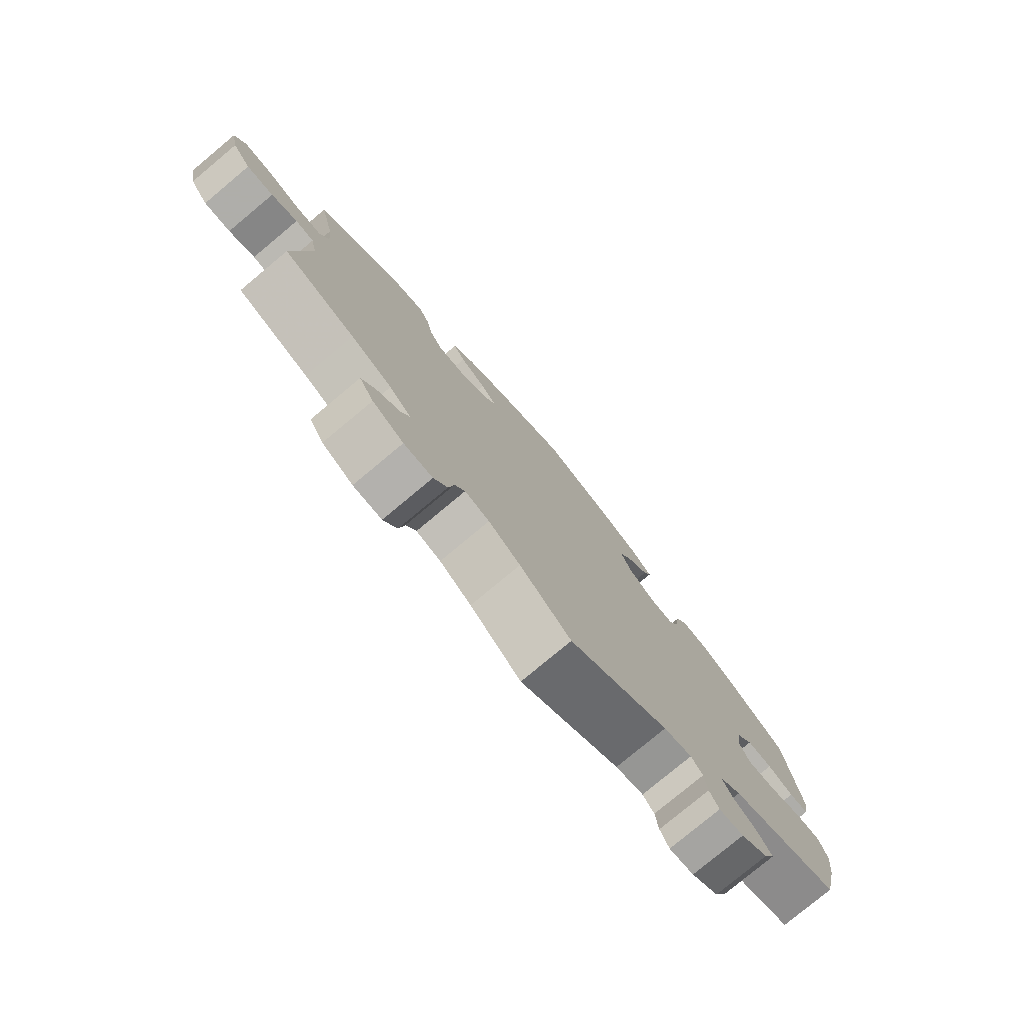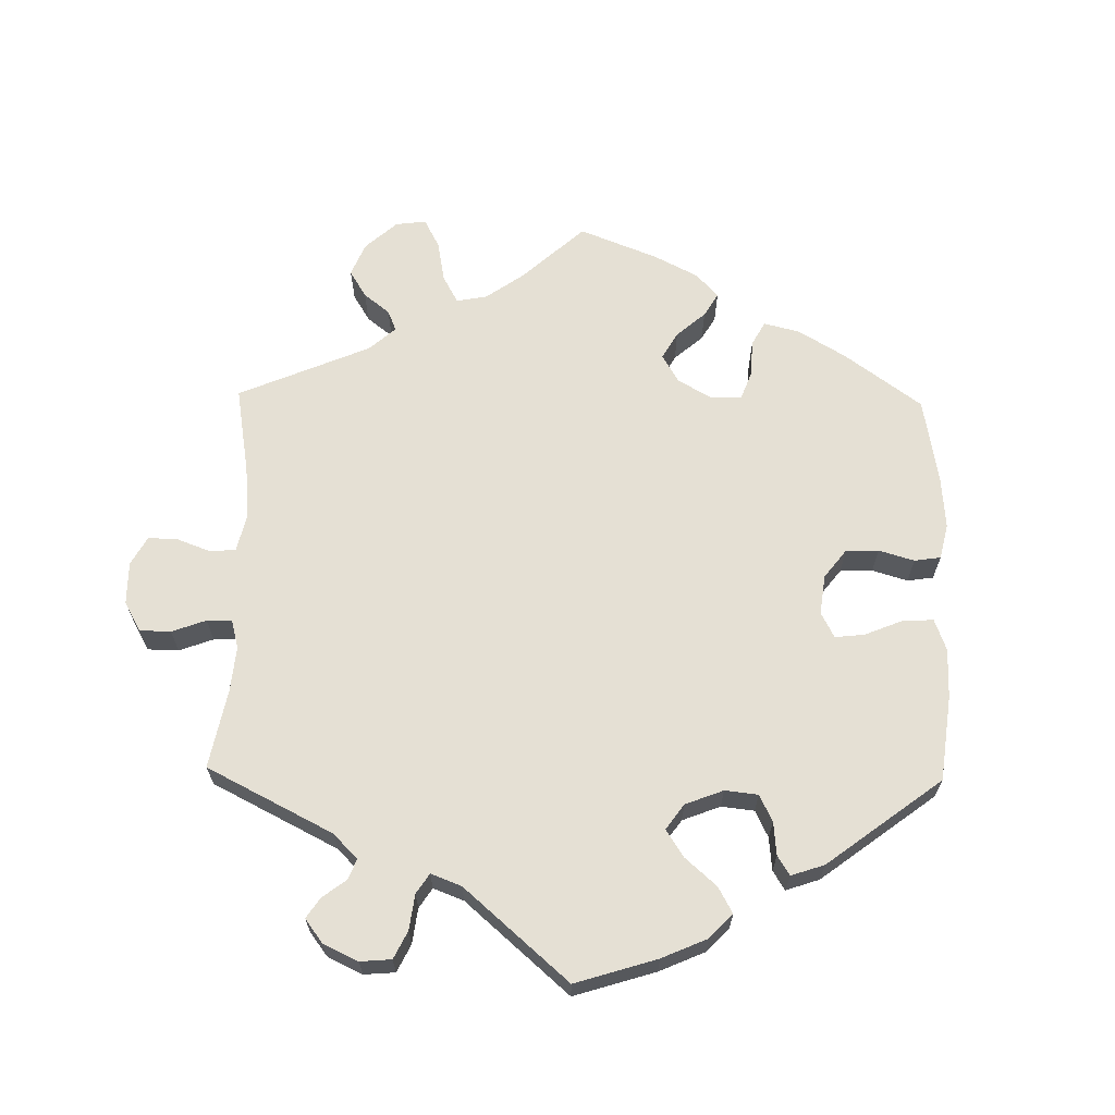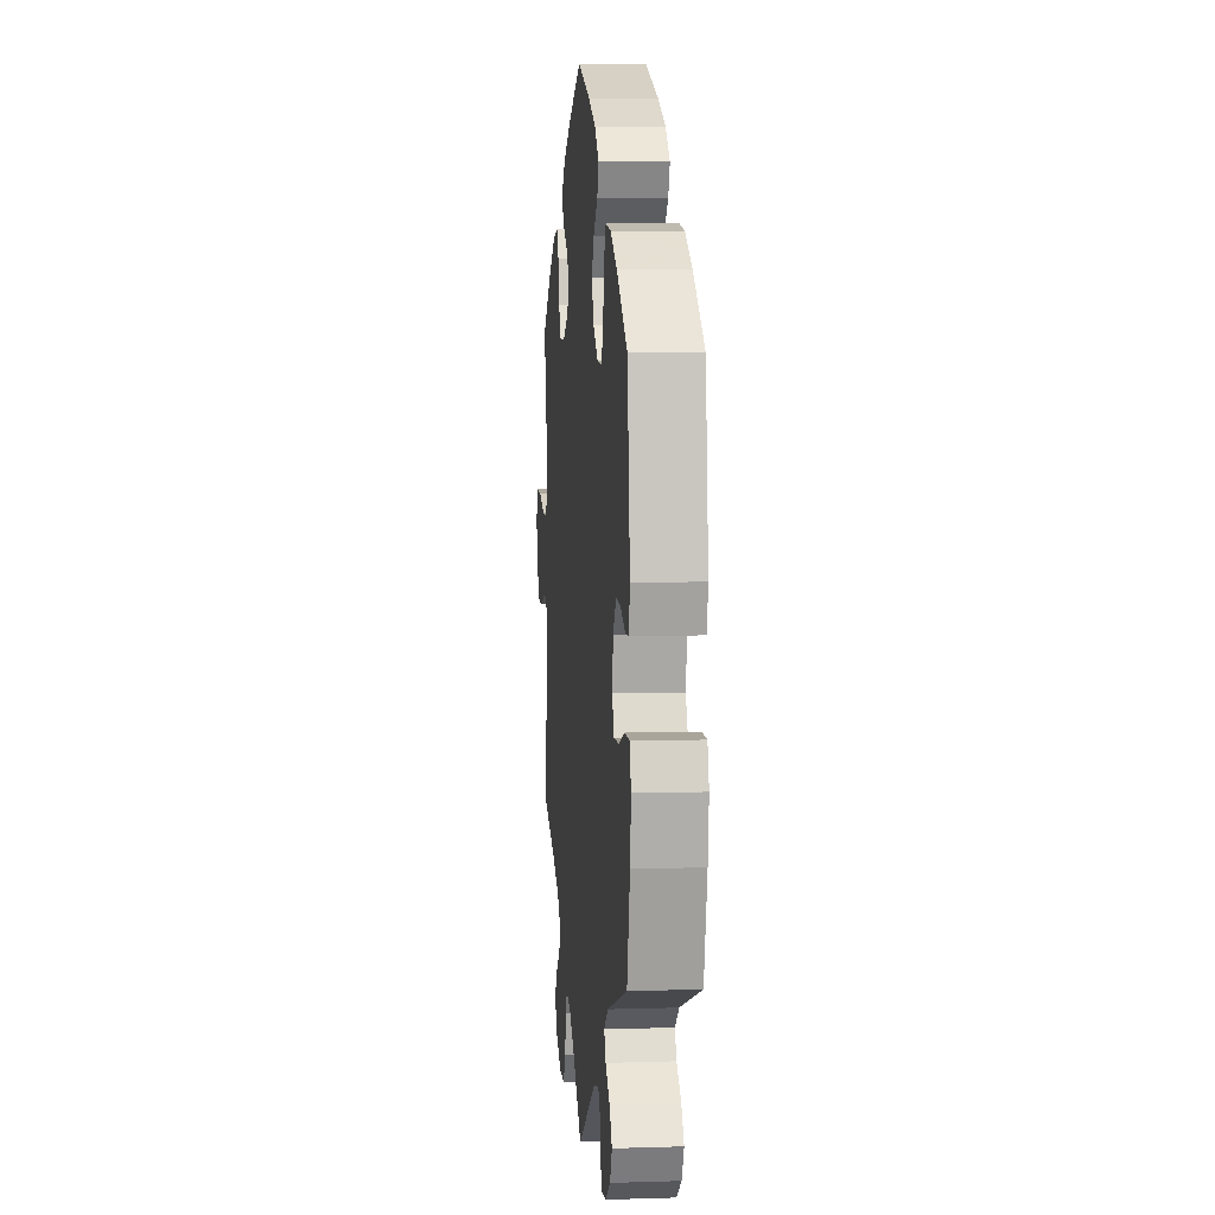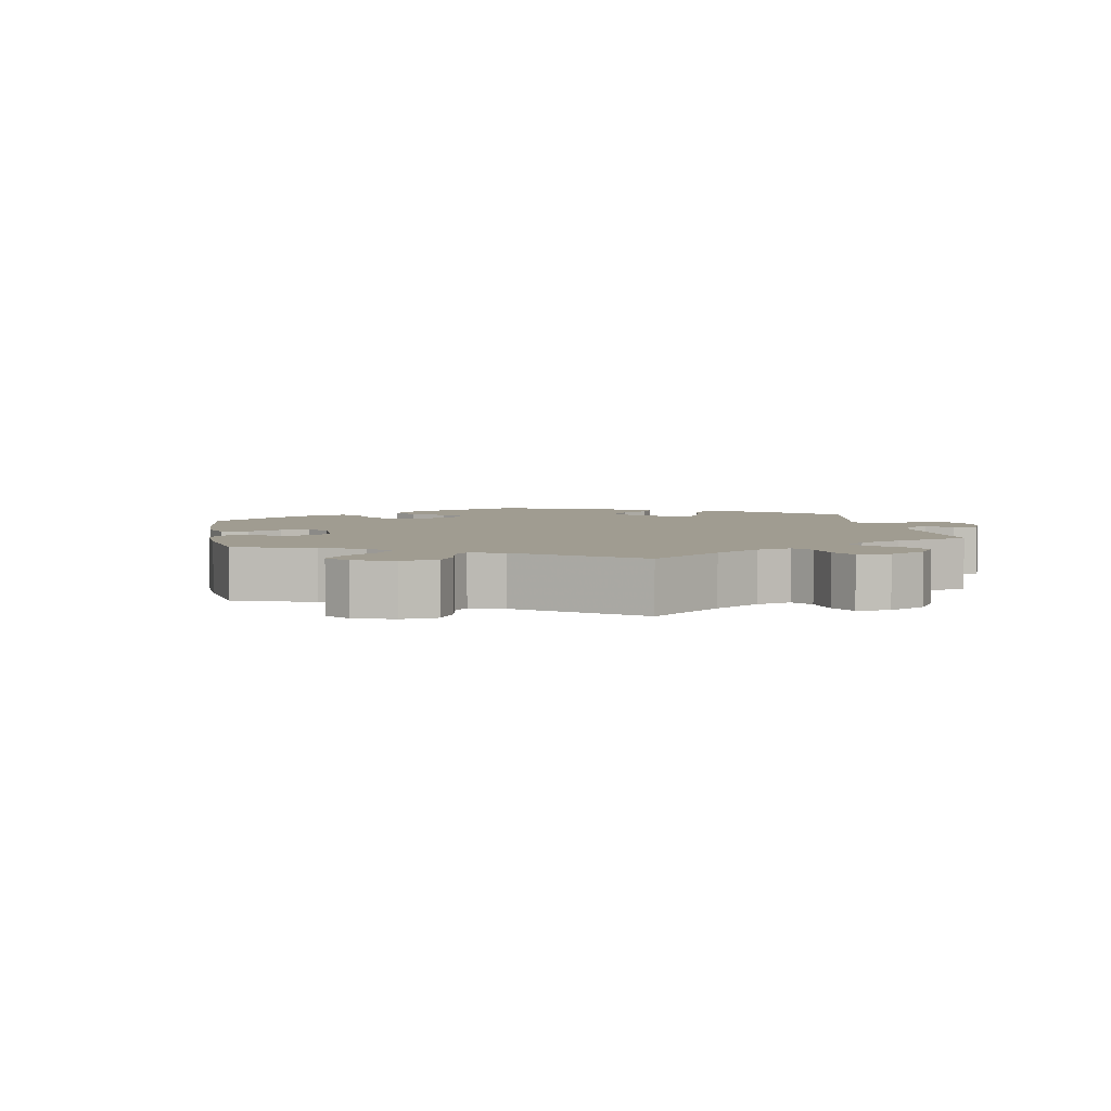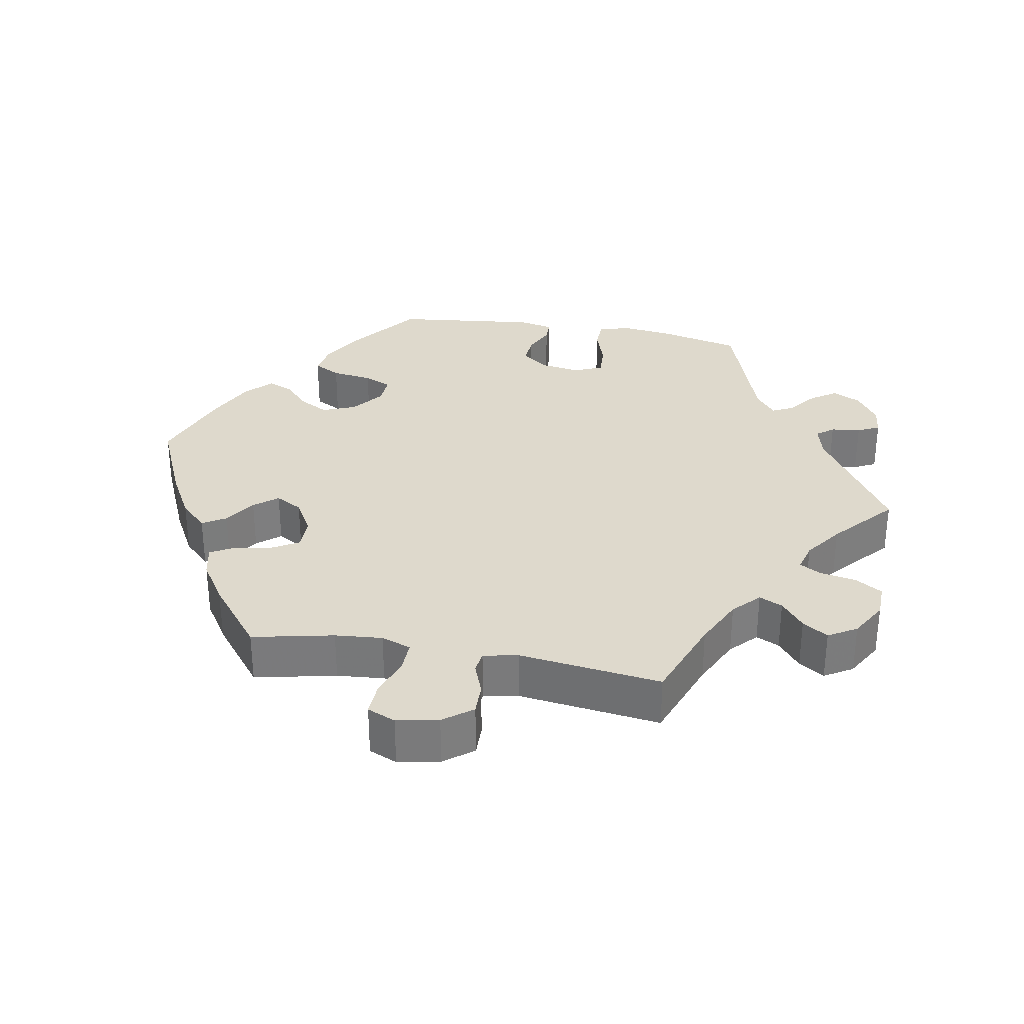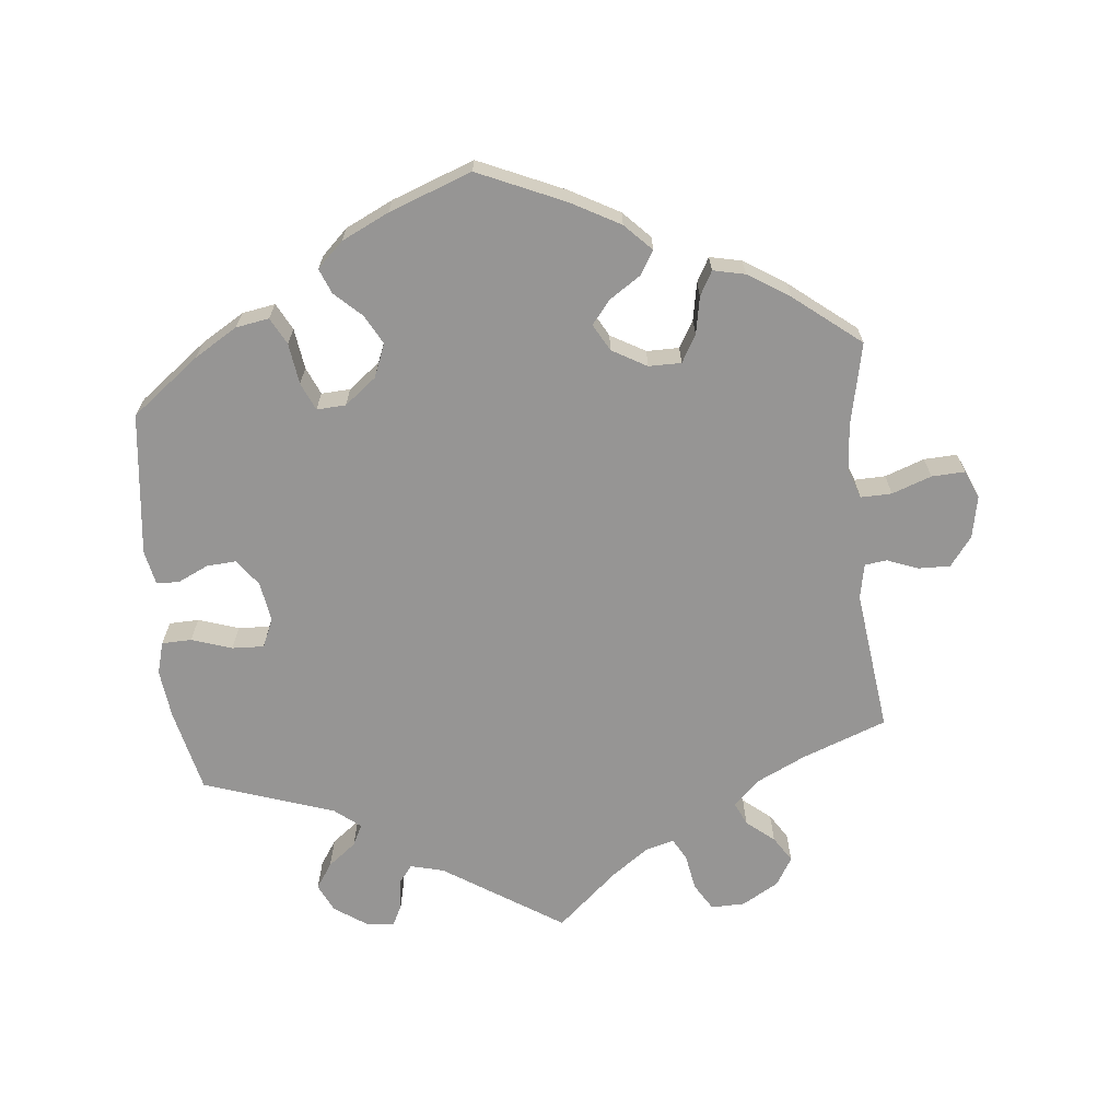
<metadata>
{"format":"obj","ext":"obj","renderer":"f3d","projection":"perspective","resolution":1024,"background":"white","views":[{"elev":-78.4,"azim":129.8,"up":"+Z"},{"elev":65.5,"azim":-119.0,"up":"+Y"},{"elev":6.3,"azim":-95.4,"up":"+Z"},{"elev":4.3,"azim":109.9,"up":"+Y"},{"elev":32.0,"azim":100.4,"up":"+Y"},{"elev":-67.5,"azim":5.9,"up":"+Y"}]}
</metadata>
<code>
v -0.528 0.07 -0.171
v -0.536 0.07 -0.101
v -0.523 0.07 -0.056
v -0.481 0.07 -0.055
v -0.424 0.07 -0.074
v -0.379 0.07 -0.076
v -0.361 0.07 -0.036
v -0.37 0.07 0.021
v -0.398 0.07 0.059
v -0.44 0.07 0.056
v -0.483 0.07 0.036
v -0.515 0.07 0.037
v -0.525 0.07 0.086
v -0.501 0.07 0.288
v -0.404 0.07 0.362
v -0.344 0.07 0.398
v -0.297 0.07 0.406
v -0.277 0.07 0.368
v -0.269 0.07 0.31
v -0.252 0.07 0.271
v -0.211 0.07 0.273
v -0.166 0.07 0.308
v -0.147 0.07 0.355
v -0.169 0.07 0.396
v -0.207 0.07 0.432
v -0.221 0.07 0.467
v -0.184 0.07 0.502
v -0.117 0.07 0.534
v 0 0.07 0.577
v 0.122 0.07 0.523
v 0.191 0.07 0.485
v 0.228 0.07 0.447
v 0.208 0.07 0.414
v 0.164 0.07 0.385
v 0.137 0.07 0.352
v 0.158 0.07 0.314
v 0.207 0.07 0.286
v 0.253 0.07 0.286
v 0.275 0.07 0.324
v 0.285 0.07 0.377
v 0.304 0.07 0.411
v 0.349 0.07 0.401
v 0.408 0.07 0.363
v 0.501 0.07 0.289
v 0.476 0.07 0.174
v 0.47 0.07 0.107
v 0.485 0.07 0.065
v 0.529 0.07 0.066
v 0.585 0.07 0.086
v 0.632 0.07 0.088
v 0.649 0.07 0.048
v 0.637 0.07 -0.011
v 0.606 0.07 -0.052
v 0.561 0.07 -0.051
v 0.517 0.07 -0.034
v 0.486 0.07 -0.038
v 0.476 0.07 -0.087
v 0.501 0.07 -0.289
v 0.381 0.07 -0.334
v 0.312 0.07 -0.367
v 0.275 0.07 -0.402
v 0.29 0.07 -0.435
v 0.329 0.07 -0.467
v 0.352 0.07 -0.503
v 0.328 0.07 -0.543
v 0.276 0.07 -0.573
v 0.228 0.07 -0.574
v 0.205 0.07 -0.536
v 0.196 0.07 -0.485
v 0.179 0.07 -0.454
v 0.138 0.07 -0.465
v 0.085 0.07 -0.503
v 0 0.07 -0.578
v -0.168 0.07 -0.469
v -0.215 0.07 -0.457
v -0.234 0.07 -0.481
v -0.239 0.07 -0.523
v -0.254 0.07 -0.554
v -0.295 0.07 -0.549
v -0.34 0.07 -0.518
v -0.359 0.07 -0.478
v -0.335 0.07 -0.442
v -0.295 0.07 -0.411
v -0.28 0.07 -0.381
v -0.316 0.07 -0.352
v -0.501 0.07 -0.289
v -0.528 0 -0.171
v -0.536 0 -0.101
v -0.523 0 -0.056
v -0.481 0 -0.055
v -0.424 0 -0.074
v -0.379 0 -0.076
v -0.361 0 -0.036
v -0.37 0 0.021
v -0.398 0 0.059
v -0.44 0 0.056
v -0.483 0 0.036
v -0.515 0 0.037
v -0.525 0 0.086
v -0.501 0 0.288
v -0.404 0 0.362
v -0.344 0 0.398
v -0.297 0 0.406
v -0.277 0 0.368
v -0.269 0 0.31
v -0.252 0 0.271
v -0.211 0 0.273
v -0.166 0 0.308
v -0.147 0 0.355
v -0.169 0 0.396
v -0.207 0 0.432
v -0.221 0 0.467
v -0.184 0 0.502
v -0.117 0 0.534
v 0 0 0.577
v 0.122 0 0.523
v 0.191 0 0.485
v 0.228 0 0.447
v 0.208 0 0.414
v 0.164 0 0.385
v 0.137 0 0.352
v 0.158 0 0.314
v 0.207 0 0.286
v 0.253 0 0.286
v 0.275 0 0.324
v 0.285 0 0.377
v 0.304 0 0.411
v 0.349 0 0.401
v 0.408 0 0.363
v 0.501 0 0.289
v 0.476 0 0.174
v 0.47 0 0.107
v 0.485 0 0.065
v 0.529 0 0.066
v 0.585 0 0.086
v 0.632 0 0.088
v 0.649 0 0.048
v 0.637 0 -0.011
v 0.606 0 -0.052
v 0.561 0 -0.051
v 0.517 0 -0.034
v 0.486 0 -0.038
v 0.476 0 -0.087
v 0.501 0 -0.289
v 0.381 0 -0.334
v 0.312 0 -0.367
v 0.275 0 -0.402
v 0.29 0 -0.435
v 0.329 0 -0.467
v 0.352 0 -0.503
v 0.328 0 -0.543
v 0.276 0 -0.573
v 0.228 0 -0.574
v 0.205 0 -0.536
v 0.196 0 -0.485
v 0.179 0 -0.454
v 0.138 0 -0.465
v 0.085 0 -0.503
v 0 0 -0.578
v -0.168 0 -0.469
v -0.215 0 -0.457
v -0.234 0 -0.481
v -0.239 0 -0.523
v -0.254 0 -0.554
v -0.295 0 -0.549
v -0.34 0 -0.518
v -0.359 0 -0.478
v -0.335 0 -0.442
v -0.295 0 -0.411
v -0.28 0 -0.381
v -0.316 0 -0.352
v -0.501 0 -0.289
f 85 86 1 2
f 84 85 2 3
f 80 81 82 83
f 80 83 84
f 79 80 84
f 76 77 78 79
f 75 76 79 84
f 74 75 84 3
f 72 73 74 3
f 66 67 68 69
f 66 69 70
f 65 66 70
f 62 63 64 65
f 61 62 65 70
f 60 61 70 71
f 57 58 59
f 56 57 59 60
f 52 53 54 55
f 52 55 56
f 51 52 56
f 48 49 50 51
f 47 48 51 56
f 46 47 56 60
f 42 43 44 45
f 39 40 41 42
f 38 39 42 45
f 37 38 45 46
f 31 32 33 34
f 31 34 35
f 30 31 35
f 29 30 35
f 28 29 35 36
f 24 25 26 27
f 23 24 27 28
f 16 17 18 19
f 16 19 20
f 15 16 20
f 14 15 20
f 13 14 20
f 10 11 12 13
f 9 10 13 20
f 8 9 20 21
f 72 3 4 5
f 71 72 5 6
f 36 37 46 60
f 23 28 36 60
f 22 23 60 71
f 7 8 21 22
f 6 7 22 71
f 88 87 172 171
f 89 88 171 170
f 169 168 167 166
f 170 169 166
f 170 166 165
f 165 164 163 162
f 170 165 162 161
f 89 170 161 160
f 89 160 159 158
f 155 154 153 152
f 156 155 152
f 156 152 151
f 151 150 149 148
f 156 151 148 147
f 157 156 147 146
f 145 144 143
f 146 145 143 142
f 141 140 139 138
f 142 141 138
f 142 138 137
f 137 136 135 134
f 142 137 134 133
f 146 142 133 132
f 131 130 129 128
f 128 127 126 125
f 131 128 125 124
f 132 131 124 123
f 120 119 118 117
f 121 120 117
f 121 117 116
f 121 116 115
f 122 121 115 114
f 113 112 111 110
f 114 113 110 109
f 105 104 103 102
f 106 105 102
f 106 102 101
f 106 101 100
f 106 100 99
f 99 98 97 96
f 106 99 96 95
f 107 106 95 94
f 91 90 89 158
f 92 91 158 157
f 146 132 123 122
f 146 122 114 109
f 157 146 109 108
f 108 107 94 93
f 157 108 93 92
f 1 87 88 2
f 2 88 89 3
f 3 89 90 4
f 4 90 91 5
f 5 91 92 6
f 6 92 93 7
f 7 93 94 8
f 8 94 95 9
f 9 95 96 10
f 10 96 97 11
f 11 97 98 12
f 12 98 99 13
f 13 99 100 14
f 14 100 101 15
f 15 101 102 16
f 16 102 103 17
f 17 103 104 18
f 18 104 105 19
f 19 105 106 20
f 20 106 107 21
f 21 107 108 22
f 22 108 109 23
f 23 109 110 24
f 24 110 111 25
f 25 111 112 26
f 26 112 113 27
f 27 113 114 28
f 28 114 115 29
f 29 115 116 30
f 30 116 117 31
f 31 117 118 32
f 32 118 119 33
f 33 119 120 34
f 34 120 121 35
f 35 121 122 36
f 36 122 123 37
f 37 123 124 38
f 38 124 125 39
f 39 125 126 40
f 40 126 127 41
f 41 127 128 42
f 42 128 129 43
f 43 129 130 44
f 44 130 131 45
f 45 131 132 46
f 46 132 133 47
f 47 133 134 48
f 48 134 135 49
f 49 135 136 50
f 50 136 137 51
f 51 137 138 52
f 52 138 139 53
f 53 139 140 54
f 54 140 141 55
f 55 141 142 56
f 56 142 143 57
f 57 143 144 58
f 58 144 145 59
f 59 145 146 60
f 60 146 147 61
f 61 147 148 62
f 62 148 149 63
f 63 149 150 64
f 64 150 151 65
f 65 151 152 66
f 66 152 153 67
f 67 153 154 68
f 68 154 155 69
f 69 155 156 70
f 70 156 157 71
f 71 157 158 72
f 72 158 159 73
f 73 159 160 74
f 74 160 161 75
f 75 161 162 76
f 76 162 163 77
f 77 163 164 78
f 78 164 165 79
f 79 165 166 80
f 80 166 167 81
f 81 167 168 82
f 82 168 169 83
f 83 169 170 84
f 84 170 171 85
f 85 171 172 86
f 86 172 87 1

</code>
